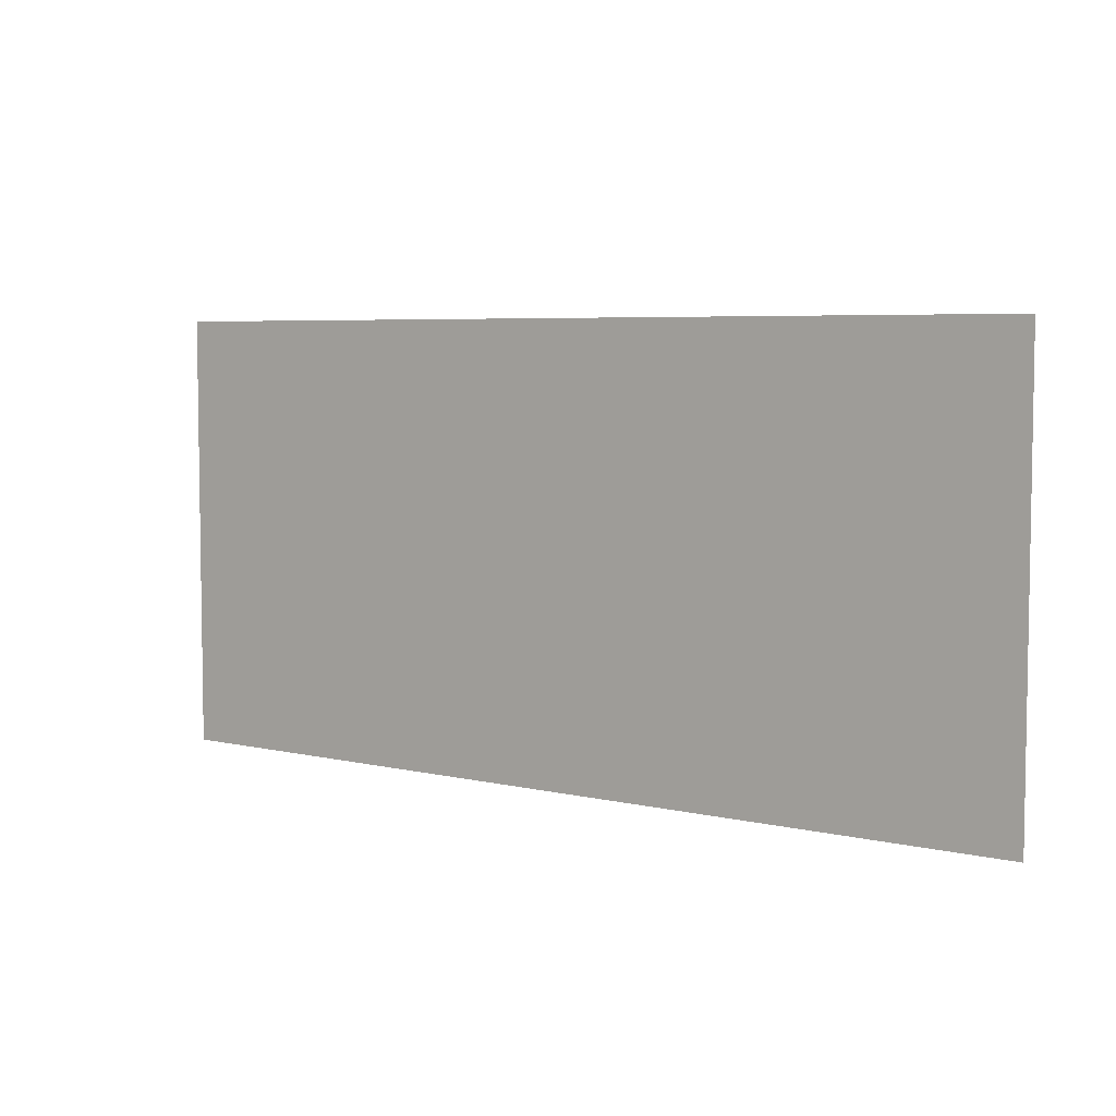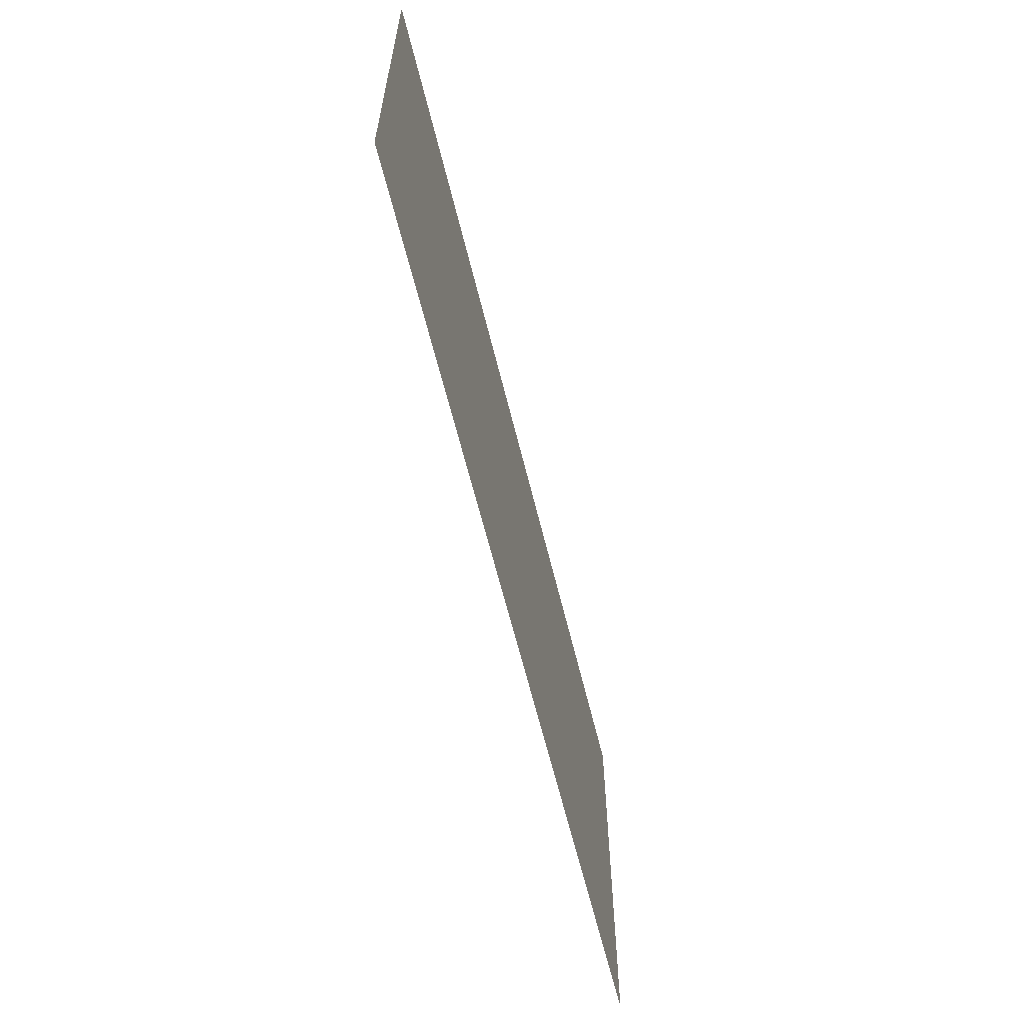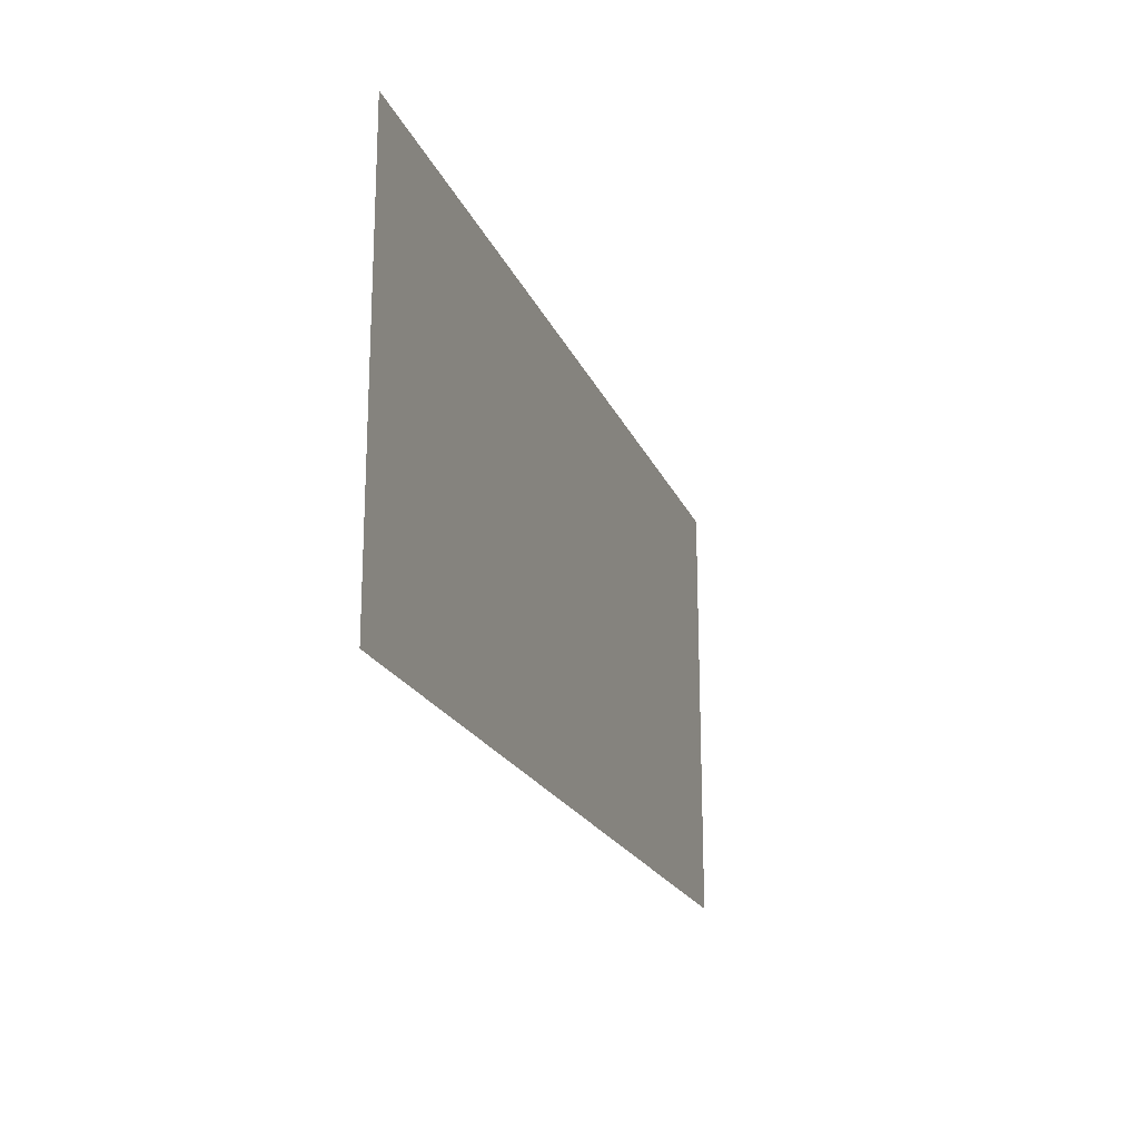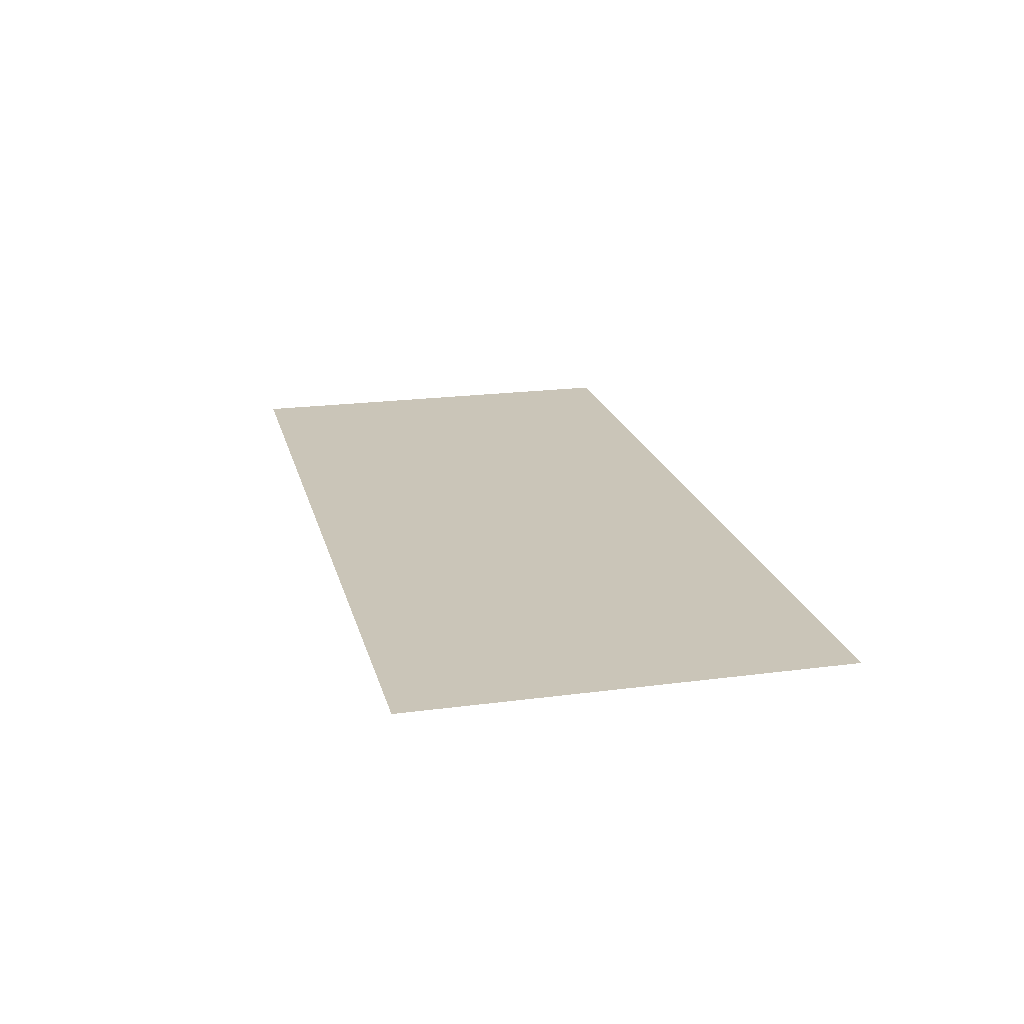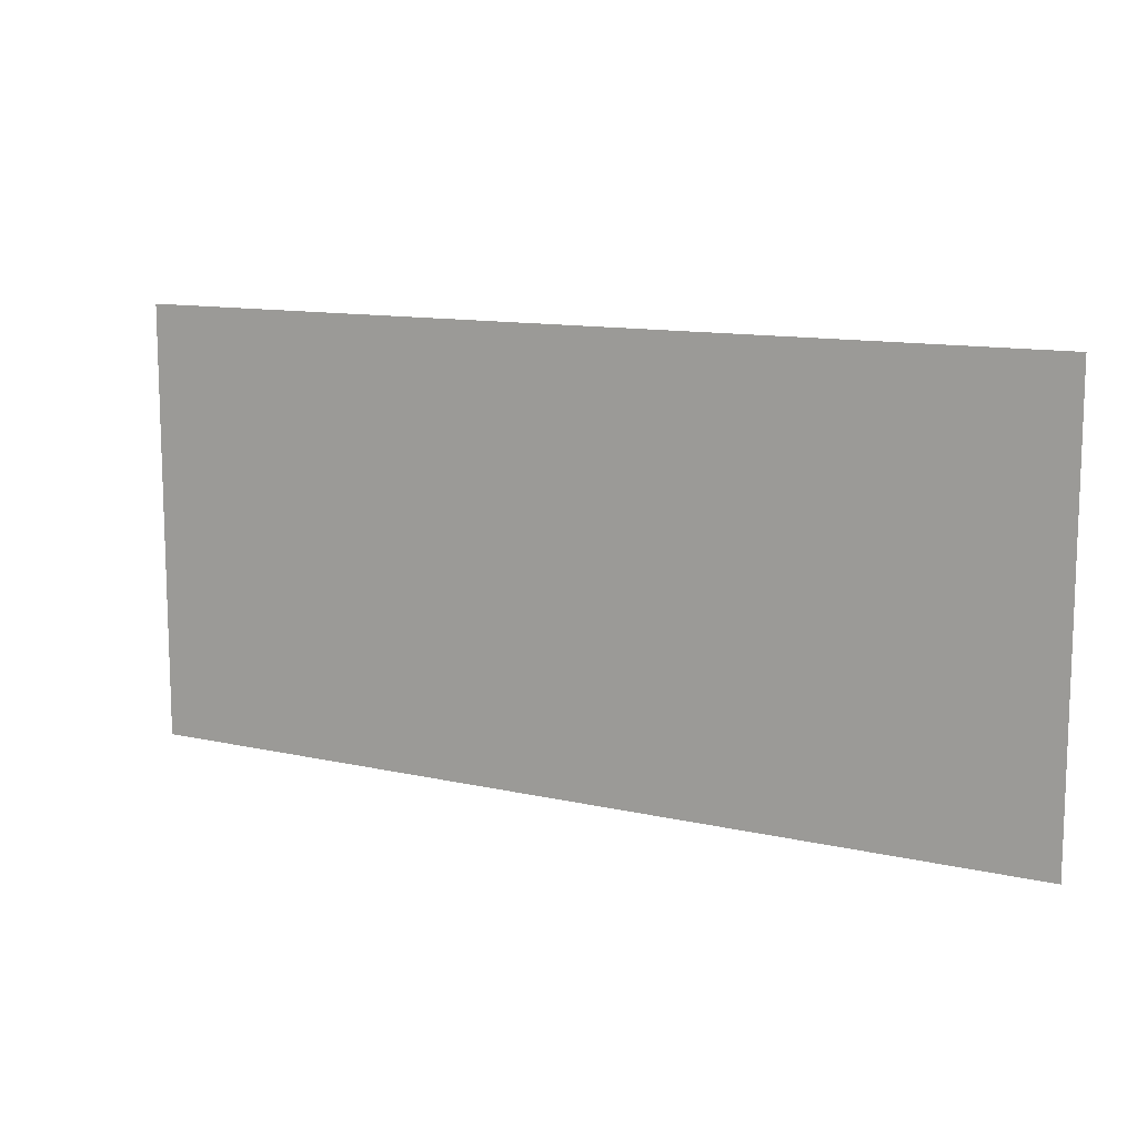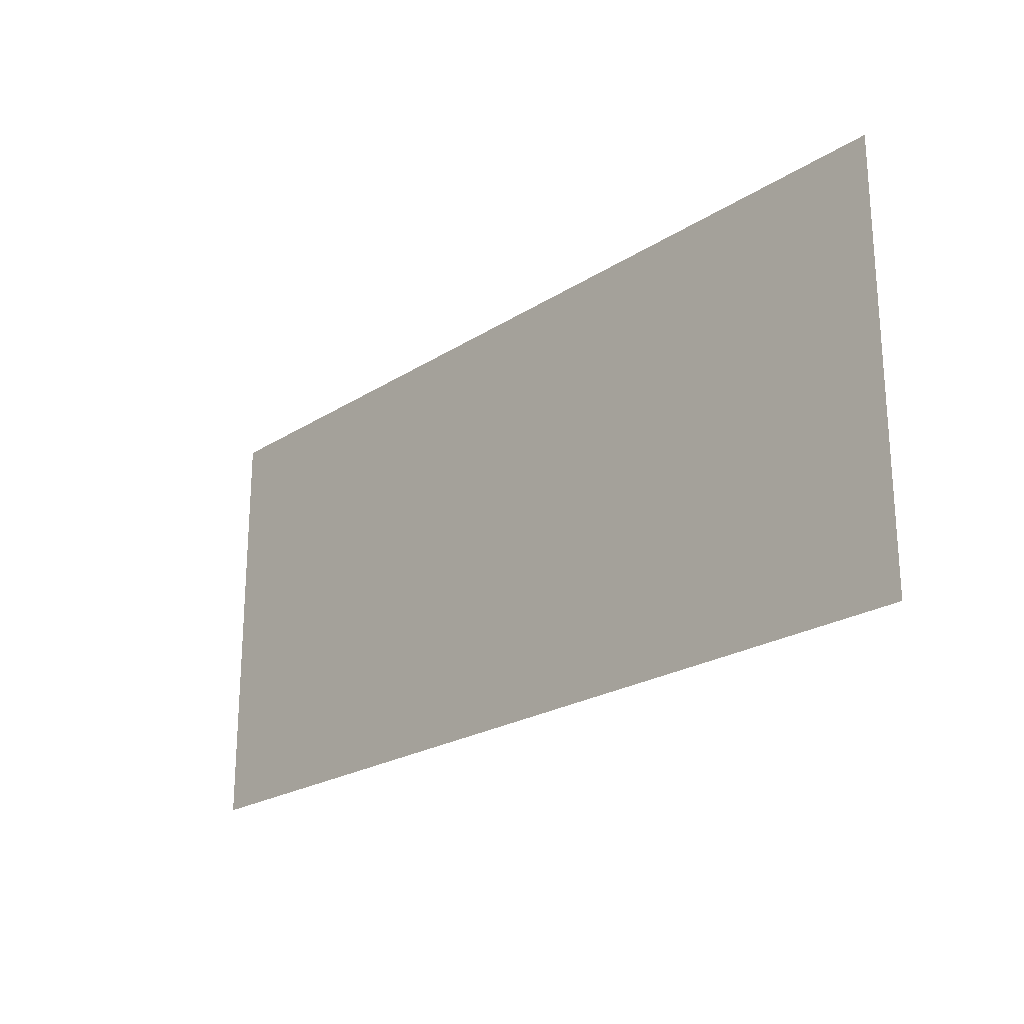
<metadata>
{"format":"obj","ext":"obj","renderer":"f3d","projection":"perspective","resolution":1024,"background":"white","views":[{"elev":5.6,"azim":-143.9,"up":"+Y"},{"elev":-62.1,"azim":103.7,"up":"+Y"},{"elev":-20.2,"azim":107.9,"up":"+Y"},{"elev":20.4,"azim":76.4,"up":"+Z"},{"elev":11.7,"azim":28.9,"up":"+Y"},{"elev":-22.6,"azim":-132.4,"up":"+Y"}]}
</metadata>
<code>
o imageURL
v 0.1484 -0.07031 -0
v 0.1484 0.07031 0
v -0.1484 0.07031 0
v -0.1484 -0.07031 -0
v -0.1484 0.07031 0
v 0.1484 0.07031 0
v 0.1484 -0.07031 -0
v -0.1484 -0.07031 -0
f 1 2 3 4
f 5 6 7 8

</code>
